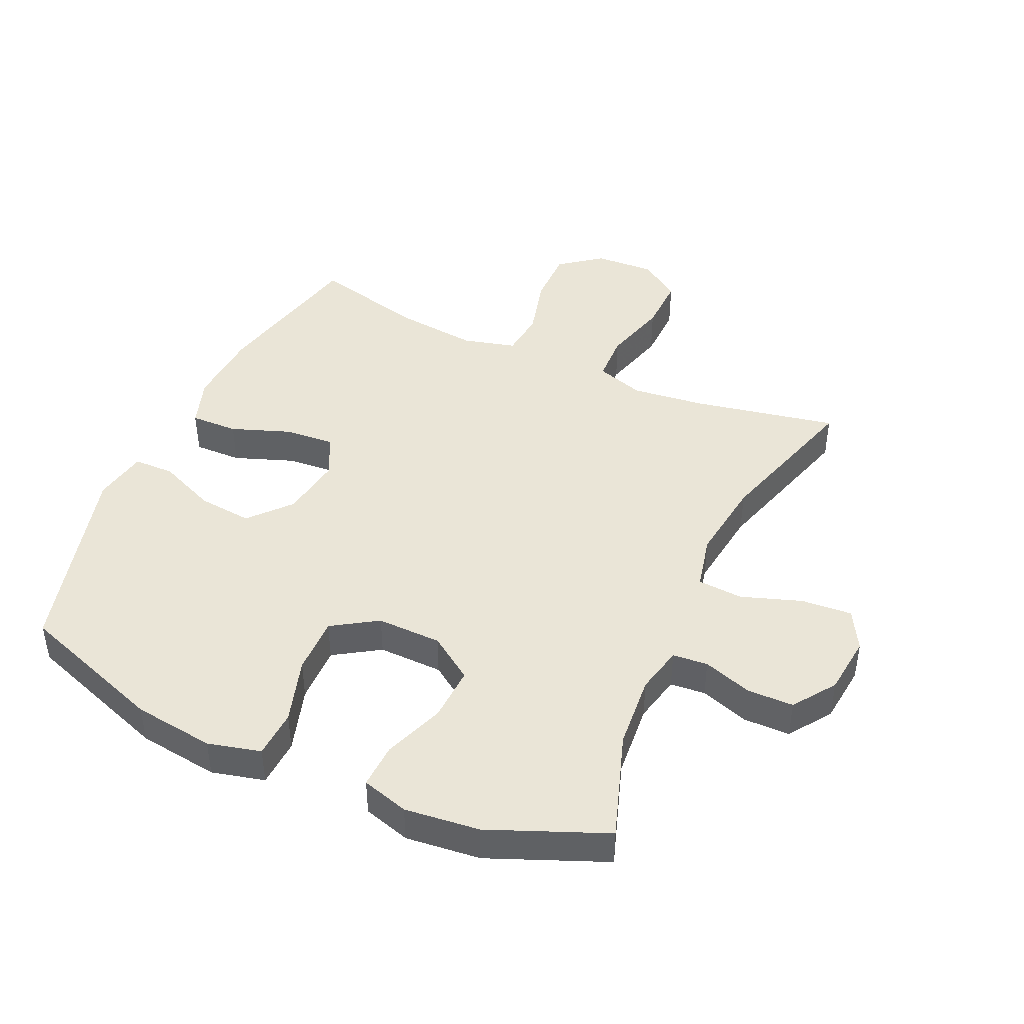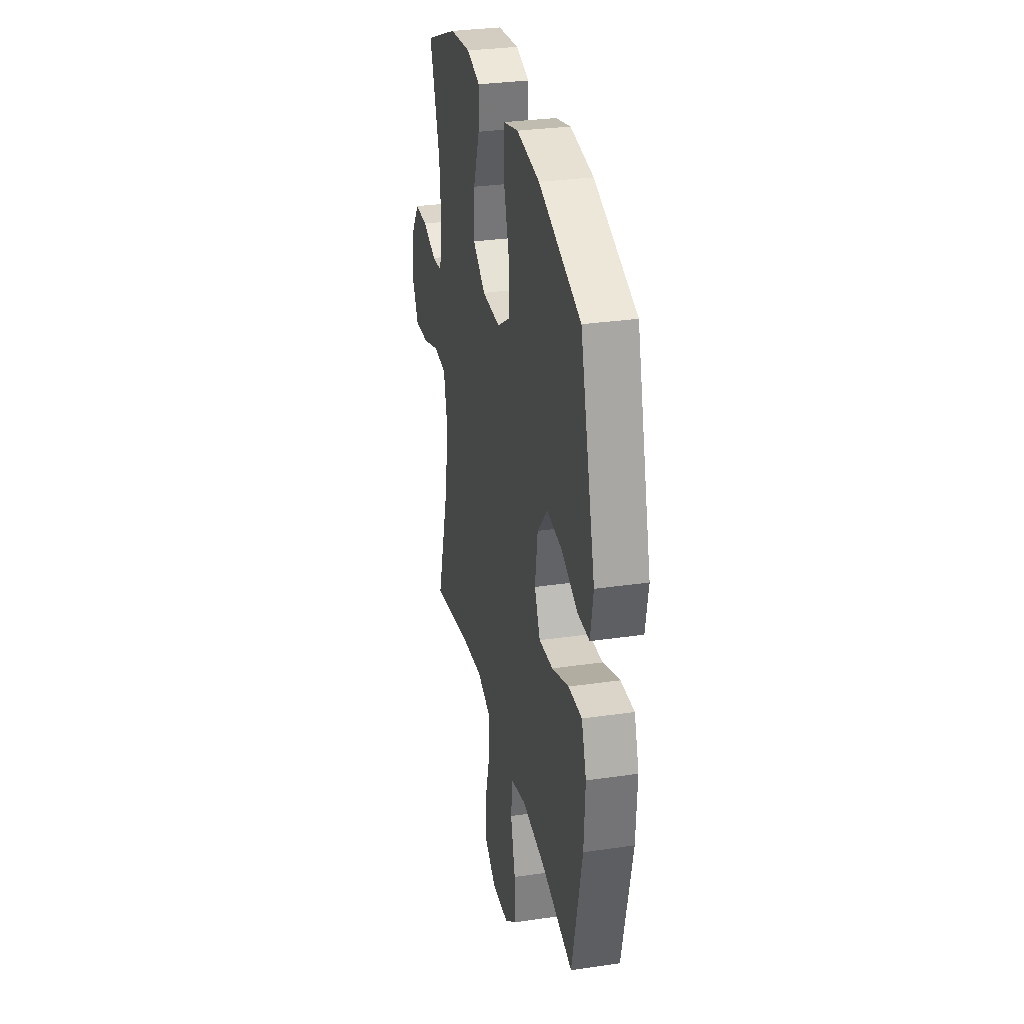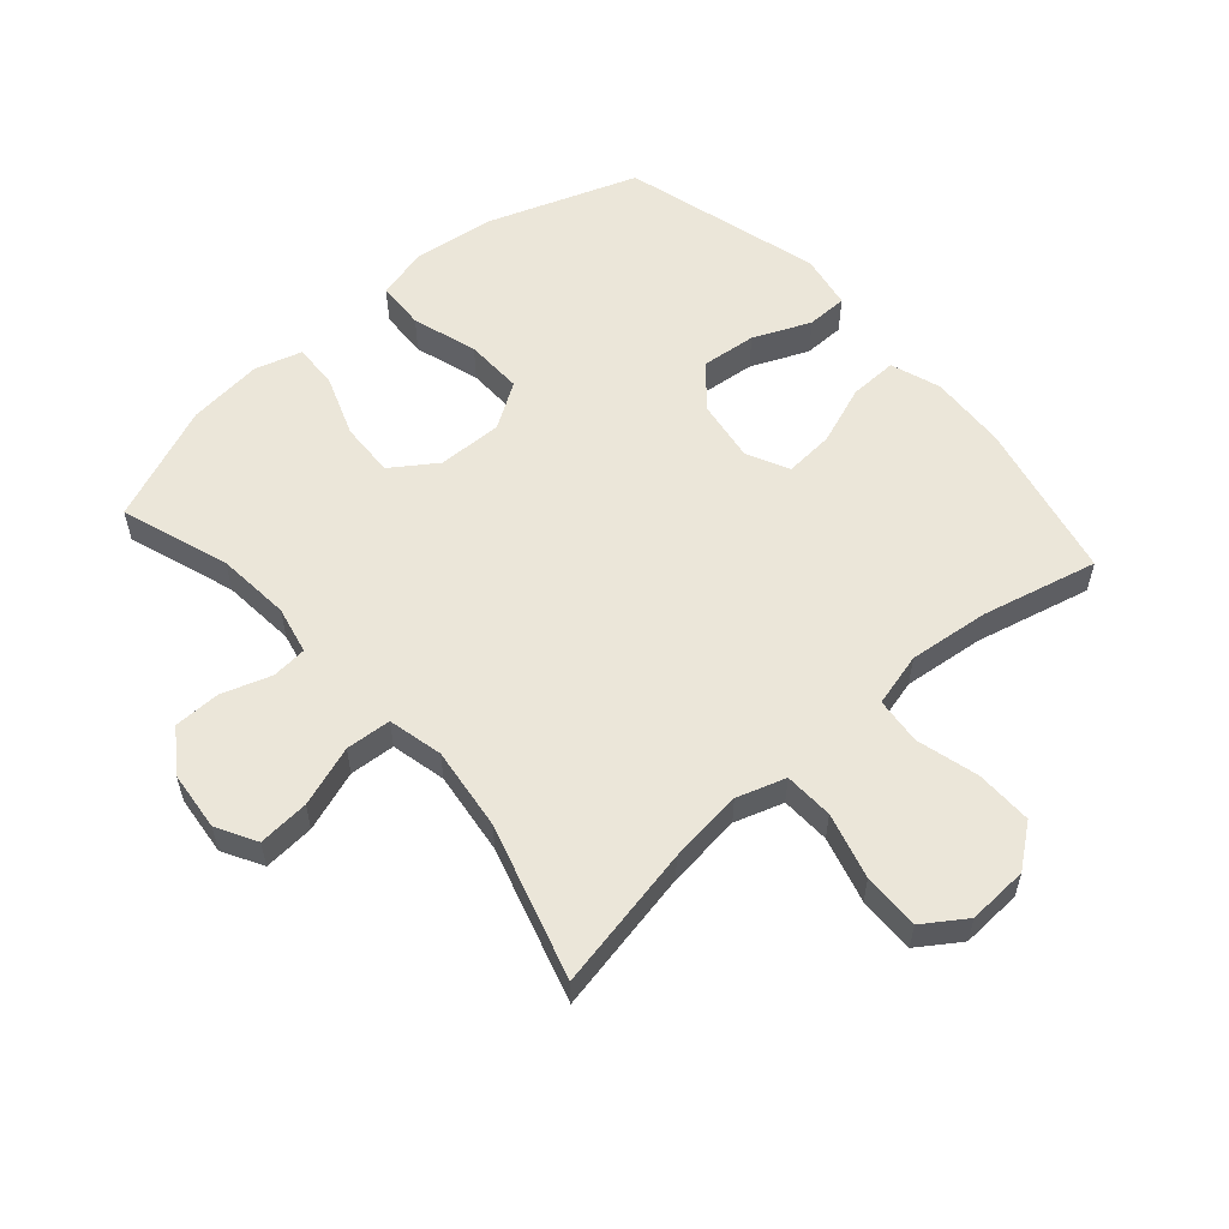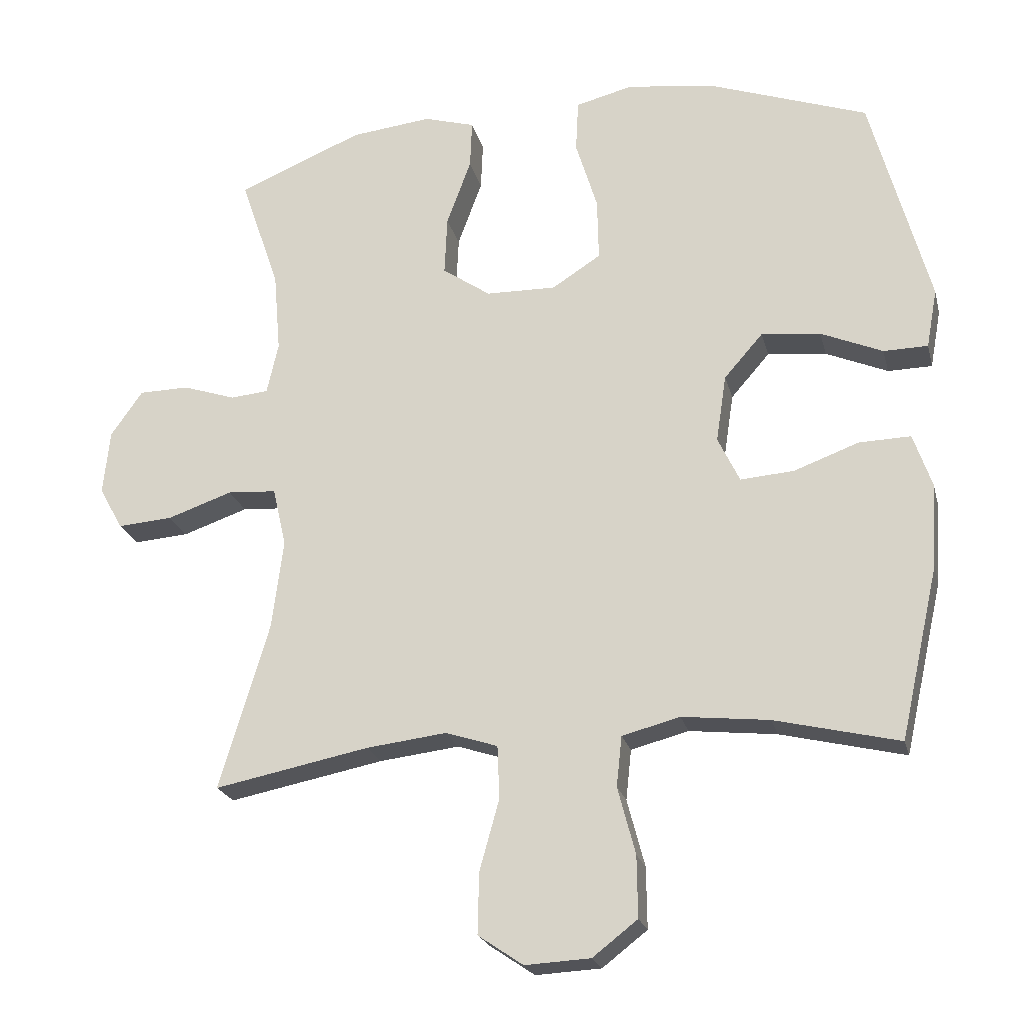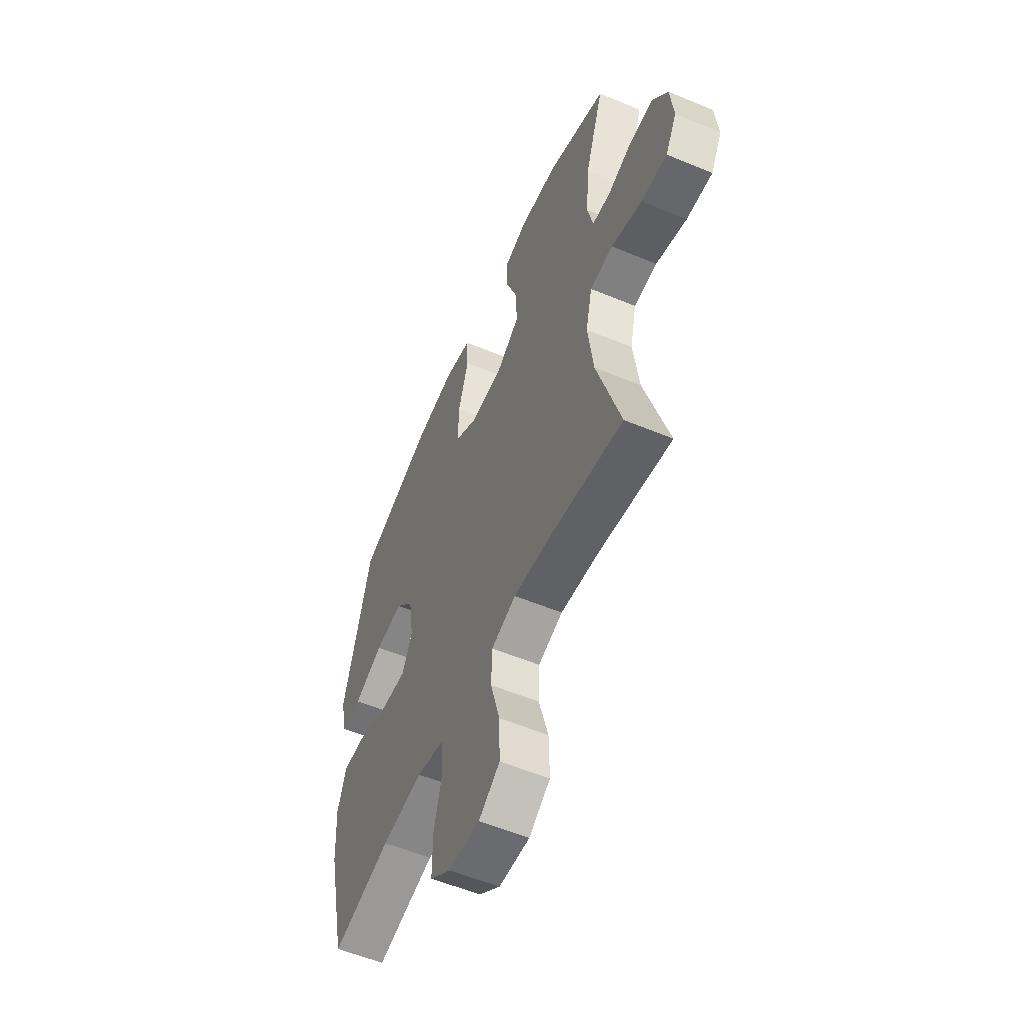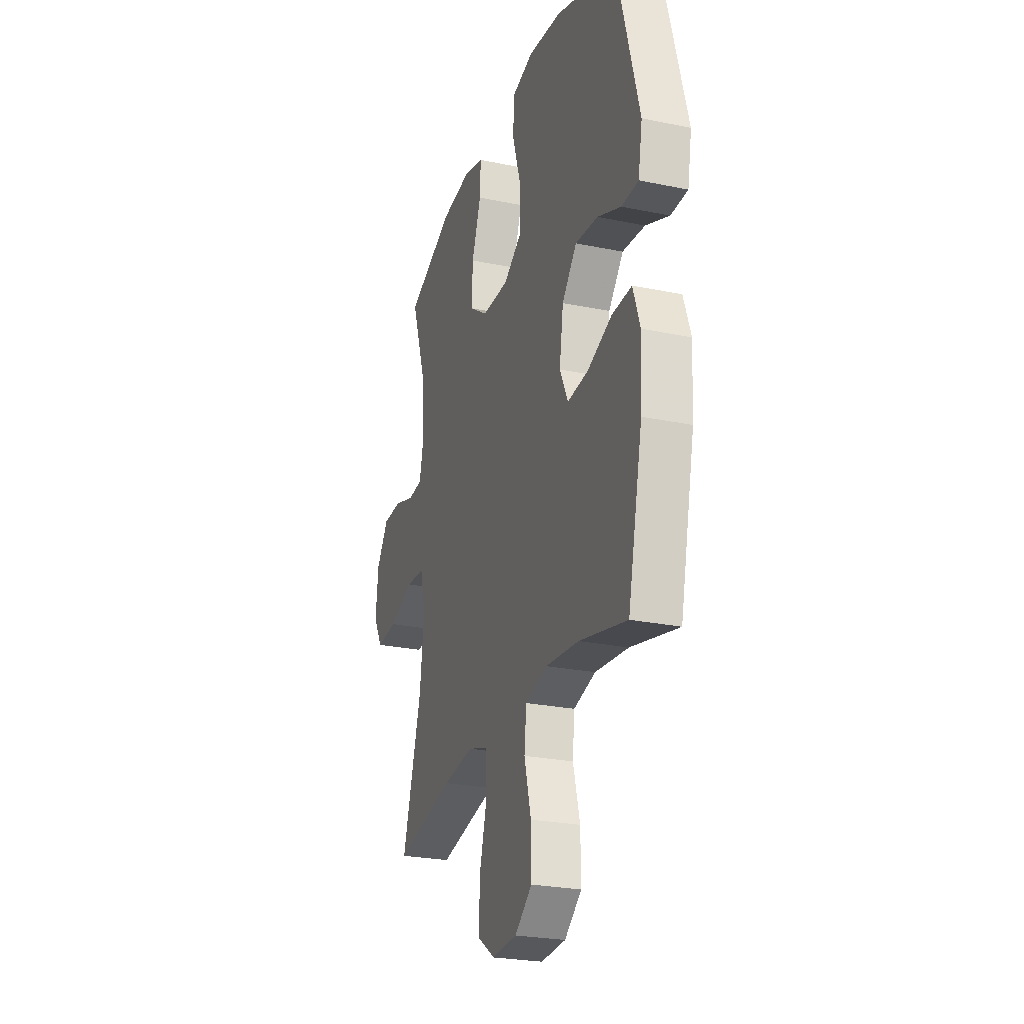
<metadata>
{"format":"obj","ext":"obj","renderer":"f3d","projection":"perspective","resolution":1024,"background":"white","views":[{"elev":44.0,"azim":24.4,"up":"+Y"},{"elev":30.8,"azim":-101.9,"up":"+Z"},{"elev":56.7,"azim":138.7,"up":"+Y"},{"elev":-22.2,"azim":-166.4,"up":"+Z"},{"elev":-56.2,"azim":66.5,"up":"+Z"},{"elev":-25.6,"azim":-108.3,"up":"+Z"}]}
</metadata>
<code>
v 0.5 0.07 -0.5
v 0.272 0.07 -0.455
v 0.154 0.07 -0.441
v 0.077 0.07 -0.466
v 0.074 0.07 -0.544
v 0.103 0.07 -0.648
v 0.105 0.07 -0.738
v 0.039 0.07 -0.783
v -0.057 0.07 -0.778
v -0.123 0.07 -0.727
v -0.122 0.07 -0.637
v -0.096 0.07 -0.538
v -0.104 0.07 -0.464
v -0.189 0.07 -0.442
v -0.317 0.07 -0.456
v -0.5 0.07 -0.5
v -0.557 0.07 -0.247
v -0.564 0.07 -0.124
v -0.537 0.07 -0.045
v -0.461 0.07 -0.047
v -0.366 0.07 -0.082
v -0.287 0.07 -0.088
v -0.255 0.07 -0.021
v -0.27 0.07 0.078
v -0.327 0.07 0.143
v -0.414 0.07 0.134
v -0.505 0.07 0.095
v -0.57 0.07 0.096
v -0.586 0.07 0.183
v -0.5 0.07 0.5
v -0.265 0.07 0.583
v -0.136 0.07 0.6
v -0.052 0.07 0.579
v -0.048 0.07 0.502
v -0.08 0.07 0.398
v -0.082 0.07 0.306
v -0.01 0.07 0.26
v 0.093 0.07 0.262
v 0.164 0.07 0.311
v 0.16 0.07 0.398
v 0.124 0.07 0.496
v 0.121 0.07 0.567
v 0.196 0.07 0.589
v 0.315 0.07 0.576
v 0.5 0.07 0.5
v 0.442 0.07 0.329
v 0.432 0.07 0.211
v 0.449 0.07 0.135
v 0.505 0.07 0.13
v 0.583 0.07 0.156
v 0.657 0.07 0.155
v 0.704 0.07 0.088
v 0.714 0.07 -0.007
v 0.679 0.07 -0.07
v 0.598 0.07 -0.064
v 0.502 0.07 -0.031
v 0.43 0.07 -0.036
v 0.41 0.07 -0.123
v 0.427 0.07 -0.255
v 0.5 0 -0.5
v 0.272 0 -0.455
v 0.154 0 -0.441
v 0.077 0 -0.466
v 0.074 0 -0.544
v 0.103 0 -0.648
v 0.105 0 -0.738
v 0.039 0 -0.783
v -0.057 0 -0.778
v -0.123 0 -0.727
v -0.122 0 -0.637
v -0.096 0 -0.538
v -0.104 0 -0.464
v -0.189 0 -0.442
v -0.317 0 -0.456
v -0.5 0 -0.5
v -0.557 0 -0.247
v -0.564 0 -0.124
v -0.537 0 -0.045
v -0.461 0 -0.047
v -0.366 0 -0.082
v -0.287 0 -0.088
v -0.255 0 -0.021
v -0.27 0 0.078
v -0.327 0 0.143
v -0.414 0 0.134
v -0.505 0 0.095
v -0.57 0 0.096
v -0.586 0 0.183
v -0.5 0 0.5
v -0.265 0 0.583
v -0.136 0 0.6
v -0.052 0 0.579
v -0.048 0 0.502
v -0.08 0 0.398
v -0.082 0 0.306
v -0.01 0 0.26
v 0.093 0 0.262
v 0.164 0 0.311
v 0.16 0 0.398
v 0.124 0 0.496
v 0.121 0 0.567
v 0.196 0 0.589
v 0.315 0 0.576
v 0.5 0 0.5
v 0.442 0 0.329
v 0.432 0 0.211
v 0.449 0 0.135
v 0.505 0 0.13
v 0.583 0 0.156
v 0.657 0 0.155
v 0.704 0 0.088
v 0.714 0 -0.007
v 0.679 0 -0.07
v 0.598 0 -0.064
v 0.502 0 -0.031
v 0.43 0 -0.036
v 0.41 0 -0.123
v 0.427 0 -0.255
f 54 55 56
f 53 54 56
f 52 53 56
f 51 52 56
f 50 51 56
f 49 50 56
f 48 49 56 57
f 47 48 57 58
f 44 45 46
f 43 44 46
f 42 43 46
f 41 42 46
f 40 41 46
f 39 40 46 47
f 38 39 47 58
f 33 34 35
f 32 33 35
f 31 32 35
f 30 31 35
f 29 30 35
f 28 29 35
f 27 28 35
f 26 27 35
f 25 26 35 36
f 24 25 36 37
f 19 20 21
f 18 19 21
f 17 18 21
f 16 17 21
f 15 16 21
f 14 15 21 22
f 13 14 22 23
f 10 11 12
f 9 10 12
f 8 9 12
f 7 8 12
f 6 7 12
f 5 6 12
f 4 5 12 13
f 38 58 59
f 37 38 59
f 24 37 59
f 23 24 59
f 13 23 59
f 4 13 59
f 3 4 59
f 59 1 2
f 2 3 59
f 115 114 113
f 115 113 112
f 115 112 111
f 115 111 110
f 115 110 109
f 115 109 108
f 116 115 108 107
f 117 116 107 106
f 105 104 103
f 105 103 102
f 105 102 101
f 105 101 100
f 105 100 99
f 106 105 99 98
f 117 106 98 97
f 94 93 92
f 94 92 91
f 94 91 90
f 94 90 89
f 94 89 88
f 94 88 87
f 94 87 86
f 94 86 85
f 95 94 85 84
f 96 95 84 83
f 80 79 78
f 80 78 77
f 80 77 76
f 80 76 75
f 80 75 74
f 81 80 74 73
f 82 81 73 72
f 71 70 69
f 71 69 68
f 71 68 67
f 71 67 66
f 71 66 65
f 71 65 64
f 72 71 64 63
f 118 117 97
f 118 97 96
f 118 96 83
f 118 83 82
f 118 82 72
f 118 72 63
f 118 63 62
f 61 60 118
f 118 62 61
f 1 60 61 2
f 2 61 62 3
f 3 62 63 4
f 4 63 64 5
f 5 64 65 6
f 6 65 66 7
f 7 66 67 8
f 8 67 68 9
f 9 68 69 10
f 10 69 70 11
f 11 70 71 12
f 12 71 72 13
f 13 72 73 14
f 14 73 74 15
f 15 74 75 16
f 16 75 76 17
f 17 76 77 18
f 18 77 78 19
f 19 78 79 20
f 20 79 80 21
f 21 80 81 22
f 22 81 82 23
f 23 82 83 24
f 24 83 84 25
f 25 84 85 26
f 26 85 86 27
f 27 86 87 28
f 28 87 88 29
f 29 88 89 30
f 30 89 90 31
f 31 90 91 32
f 32 91 92 33
f 33 92 93 34
f 34 93 94 35
f 35 94 95 36
f 36 95 96 37
f 37 96 97 38
f 38 97 98 39
f 39 98 99 40
f 40 99 100 41
f 41 100 101 42
f 42 101 102 43
f 43 102 103 44
f 44 103 104 45
f 45 104 105 46
f 46 105 106 47
f 47 106 107 48
f 48 107 108 49
f 49 108 109 50
f 50 109 110 51
f 51 110 111 52
f 52 111 112 53
f 53 112 113 54
f 54 113 114 55
f 55 114 115 56
f 56 115 116 57
f 57 116 117 58
f 58 117 118 59
f 59 118 60 1

</code>
